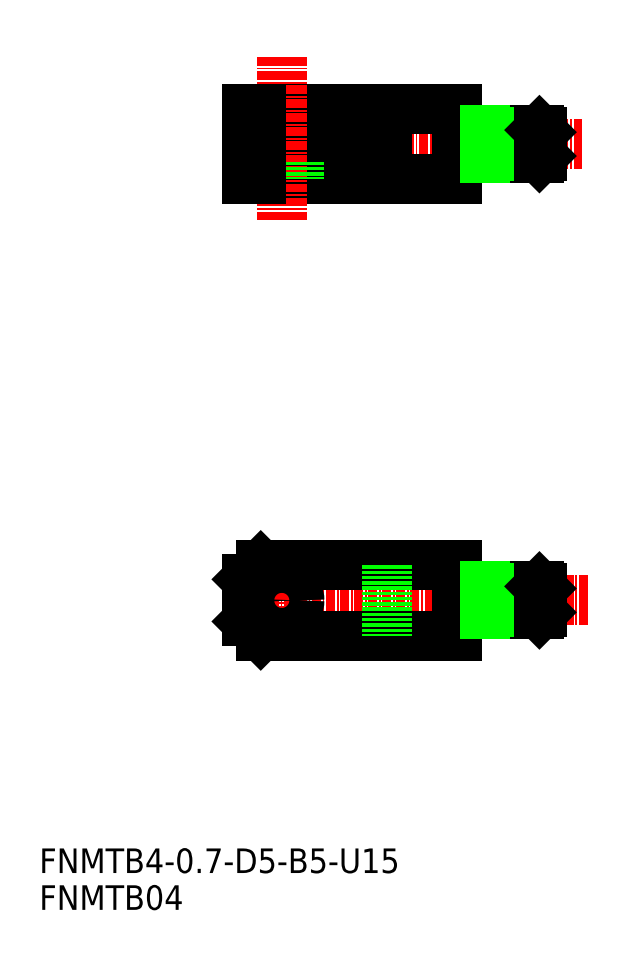
<metadata>
{"format":"dxf","ext":"dxf","renderer":"ezdxf+matplotlib","layout":"modelspace","background":"white","min_lineweight":24,"dpi":150}
</metadata>
<code>
0
SECTION
2
ENTITIES
0
TEXT
8
0
10
0.4548
20
0.9202
30
0
40
3.5
1
FNMTB04
0
TEXT
8
0
10
0.4548
20
6.167
30
0
40
3.5
1
FNMTB4-0.7-D5-B5-U15
0
LINE
8
CENTER
10
78.58
20
45
30
0
11
29
21
45
31
0
0
LINE
8
CENTER
10
77.83
20
110
30
0
11
29
21
110
31
0
0
LINE
8
0
10
60
20
40
30
0
11
32
21
40
31
0
0
LINE
8
0
10
60
20
50
30
0
11
32
21
50
31
0
0
LINE
8
0
10
60
20
45
30
0
11
60
21
40
31
0
0
LINE
8
0
10
60
20
45
30
0
11
60
21
50
31
0
0
LINE
8
CENTER
10
35
20
41
30
0
11
35
21
47
31
0
0
LINE
8
0
10
30
20
42
30
0
11
30
21
45
31
0
0
LINE
8
0
10
32
20
40
30
0
11
30
21
42
31
0
0
LINE
8
0
10
50
20
50
30
0
11
50
21
40
31
0
0
CIRCLE
8
0
10
35
20
45
30
0
40
2.5
0
LINE
8
0
10
30
20
48
30
0
11
30
21
45
31
0
0
LINE
8
0
10
32
20
50
30
0
11
30
21
48
31
0
0
LINE
8
0
10
60
20
105
30
0
11
30
21
105
31
0
0
LINE
8
0
10
60
20
115
30
0
11
30
21
115
31
0
0
LINE
8
0
10
60
20
110
30
0
11
60
21
115
31
0
0
LINE
8
0
10
60
20
110
30
0
11
60
21
105
31
0
0
LINE
8
0
10
37.5
20
112.5
30
0
11
37.5
21
115
31
0
0
LINE
8
0
10
32.5
20
112.5
30
0
11
32.5
21
115
31
0
0
LINE
8
0
10
30
20
112.5
30
0
11
30
21
115
31
0
0
LINE
8
0
10
50
20
107.5
30
0
11
30
21
107.5
31
0
0
LINE
8
0
10
50
20
112.5
30
0
11
30
21
112.5
31
0
0
LINE
8
0
10
50
20
110
30
0
11
50
21
107.5
31
0
0
LINE
8
0
10
50
20
110
30
0
11
50
21
112.5
31
0
0
LINE
8
CENTER
10
35
20
122.4
30
0
11
35
21
99
31
0
0
LINE
8
0
10
37.5
20
107.5
30
0
11
37.5
21
105
31
0
0
LINE
8
0
10
32.5
20
107.5
30
0
11
32.5
21
105
31
0
0
LINE
8
0
10
30
20
107.5
30
0
11
30
21
105
31
0
0
LINE
8
0
10
32
20
112.5
30
0
11
32
21
115
31
0
0
LINE
8
0
10
32
20
107.5
30
0
11
32
21
105
31
0
0
ARC
8
0
10
60.8
20
112.8
30
0
40
0.8
50
180
51
270
0
ARC
8
0
10
60.8
20
107.2
30
0
40
0.8
50
90
51
180
0
LINE
8
0
10
60.8
20
108
30
0
11
71.7
21
108
31
0
0
LINE
8
0
10
72
20
108.3
30
0
11
71.7
21
108
31
0
0
LINE
8
0
10
60.8
20
112
30
0
11
71.7
21
112
31
0
0
LINE
8
0
10
64
20
111.7
30
0
11
72
21
111.7
31
0
0
LINE
8
0
10
64
20
108.3
30
0
11
72
21
108.3
31
0
0
LINE
8
0
10
64
20
112
30
0
11
64
21
108
31
0
0
LINE
8
0
10
71.7
20
112
30
0
11
71.7
21
108
31
0
0
LINE
8
0
10
72
20
111.7
30
0
11
72
21
108.3
31
0
0
LINE
8
0
10
71.7
20
112
30
0
11
72
21
111.7
31
0
0
ARC
8
0
10
60.8
20
47.8
30
0
40
0.8
50
180
51
270
0
ARC
8
0
10
60.8
20
42.2
30
0
40
0.8
50
90
51
180
0
LINE
8
0
10
60.8
20
43
30
0
11
71.7
21
43
31
0
0
LINE
8
0
10
72
20
43.3
30
0
11
71.7
21
43
31
0
0
LINE
8
0
10
60.8
20
47
30
0
11
71.7
21
47
31
0
0
LINE
8
0
10
64
20
46.7
30
0
11
72
21
46.7
31
0
0
LINE
8
0
10
64
20
43.3
30
0
11
72
21
43.3
31
0
0
LINE
8
0
10
64
20
47
30
0
11
64
21
43
31
0
0
LINE
8
0
10
71.7
20
47
30
0
11
71.7
21
43
31
0
0
LINE
8
0
10
72
20
46.7
30
0
11
72
21
43.3
31
0
0
LINE
8
0
10
71.7
20
47
30
0
11
72
21
46.7
31
0
0
ENDSEC
0
EOF

</code>
